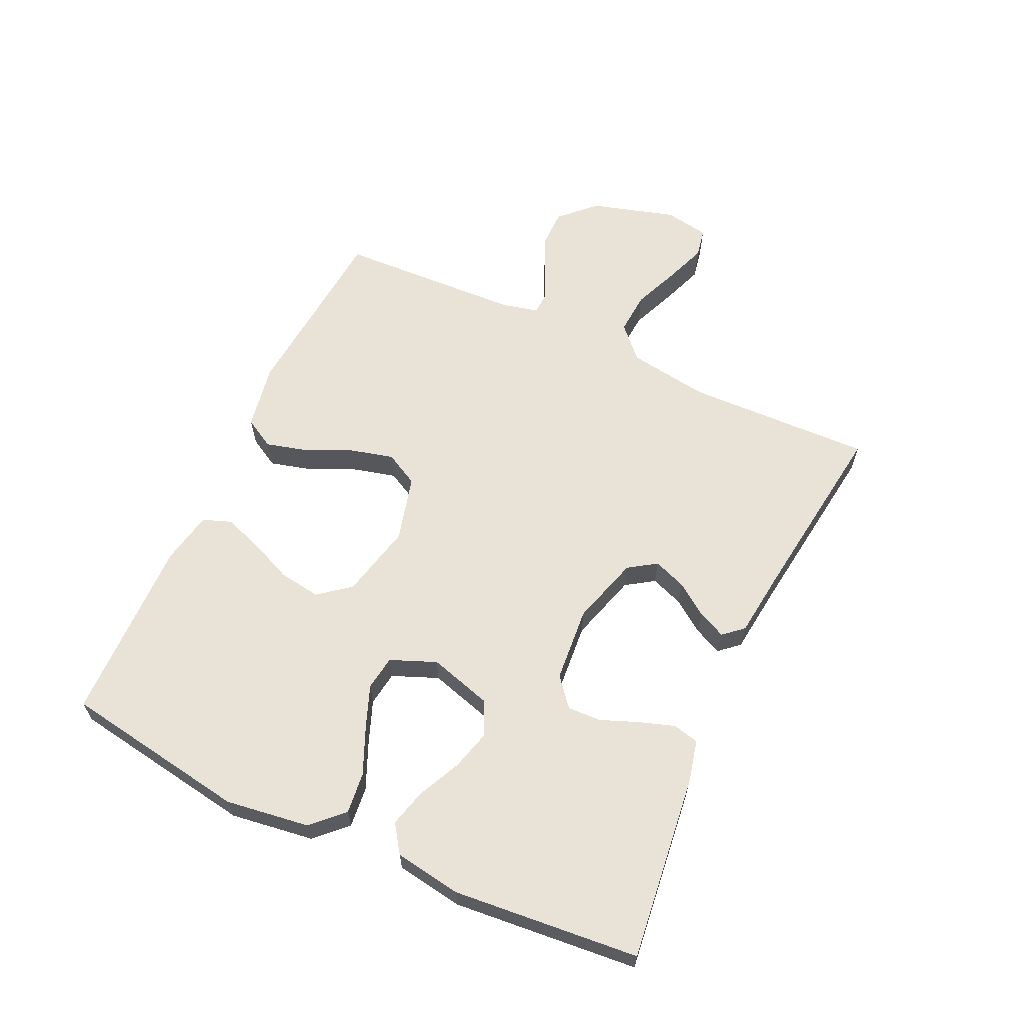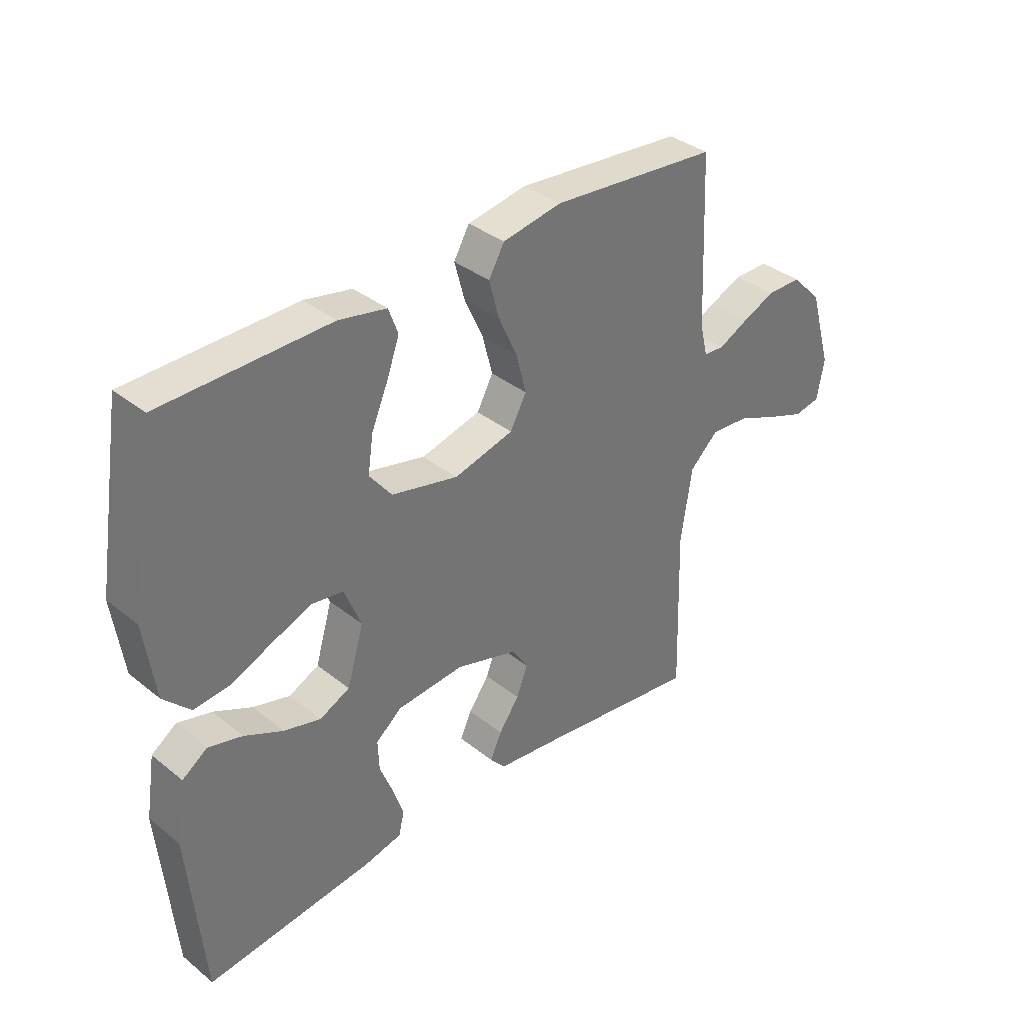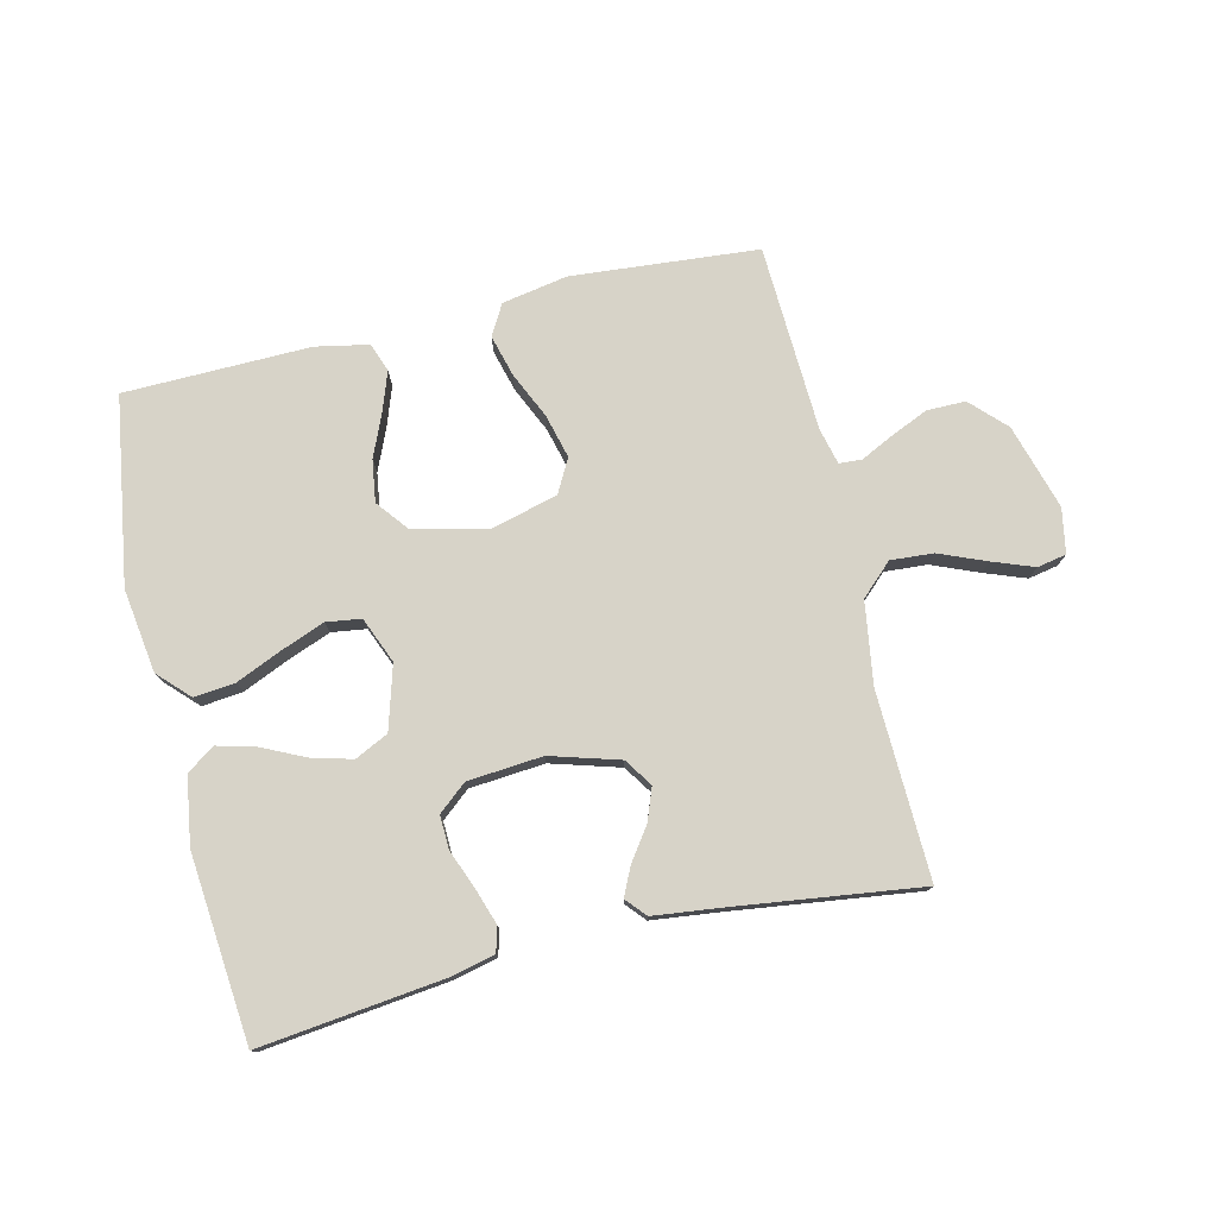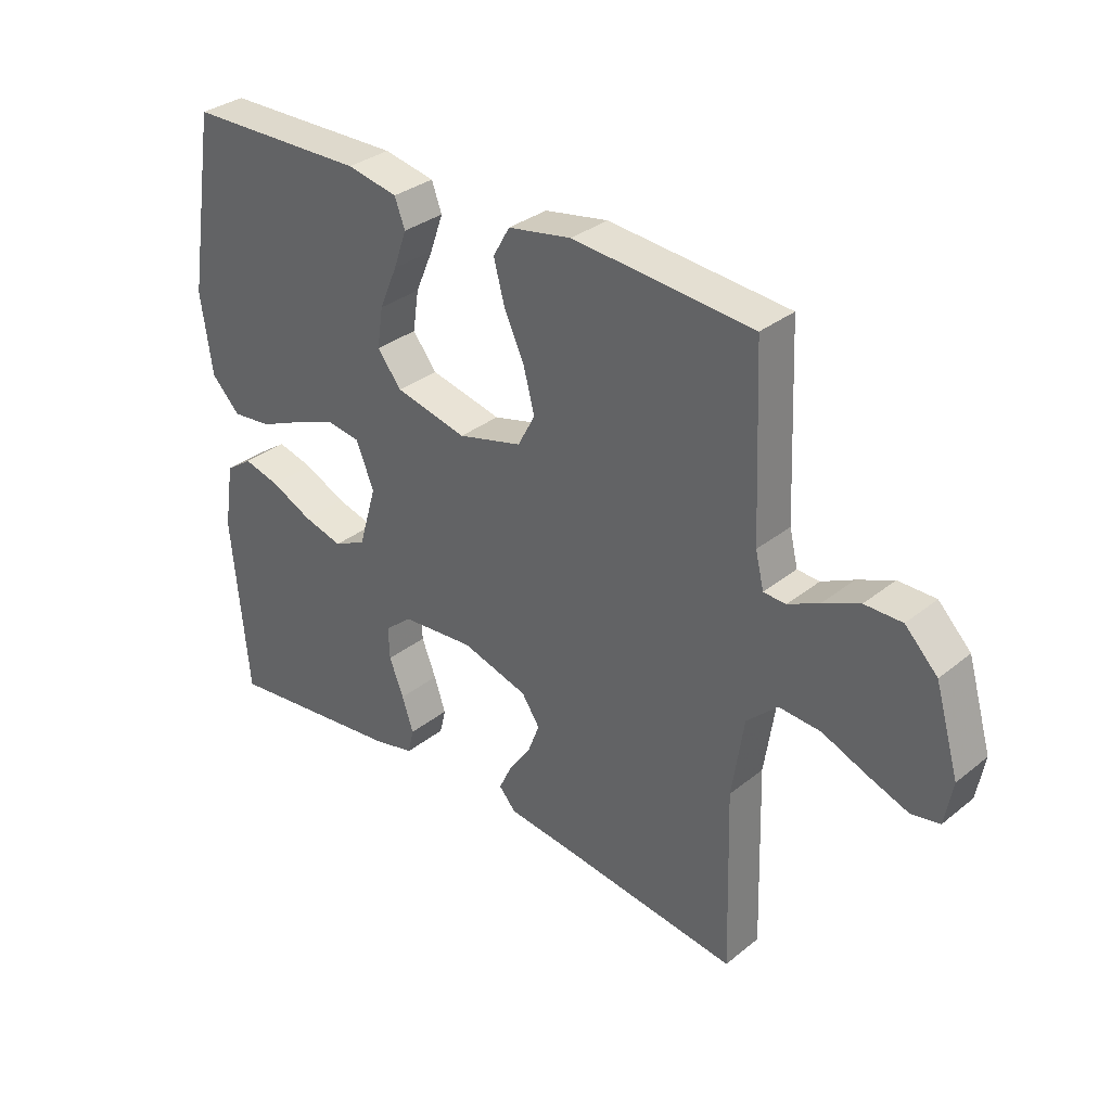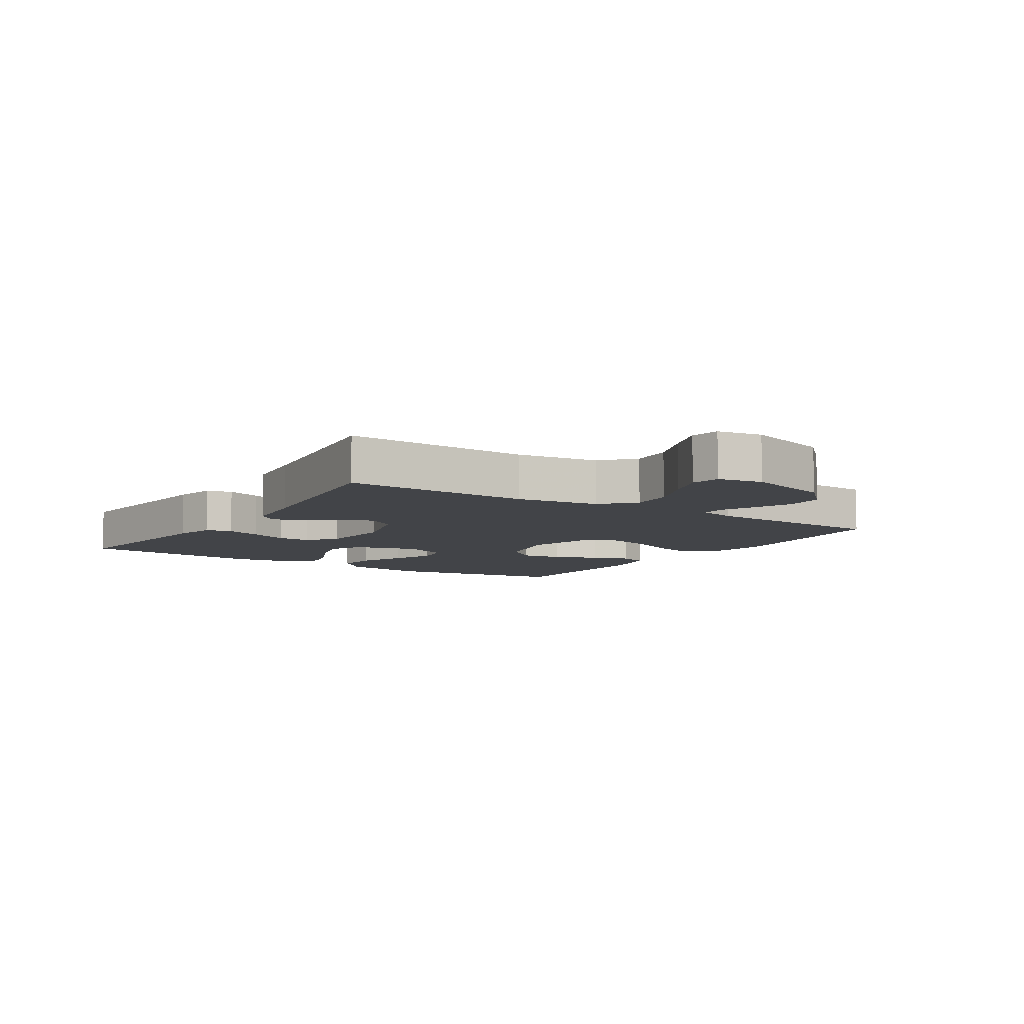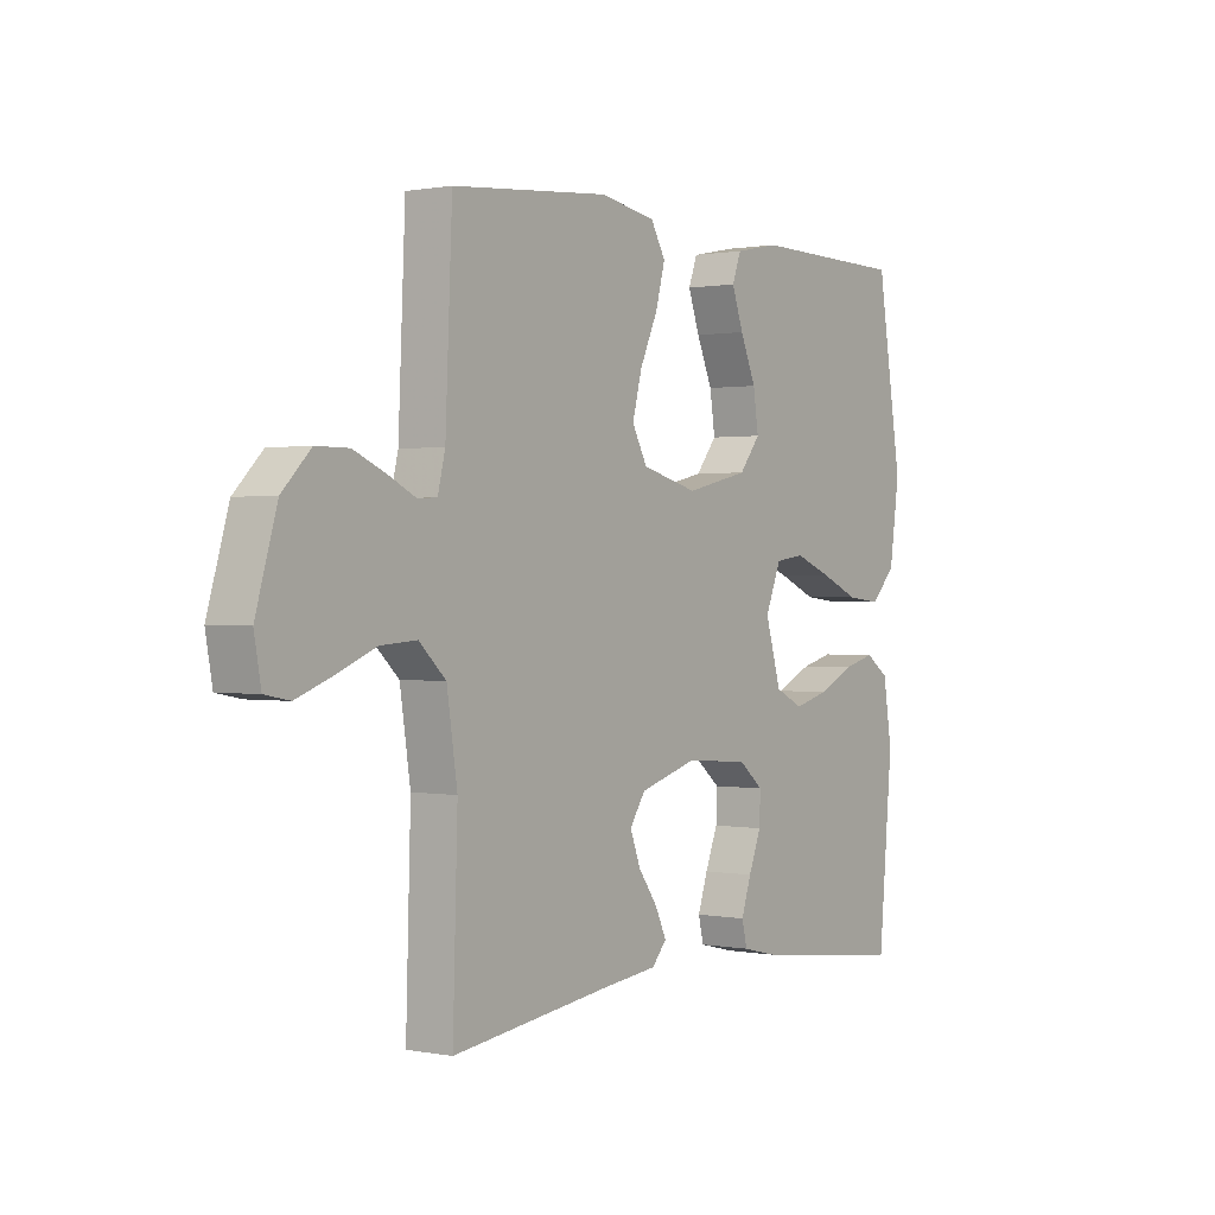
<metadata>
{"format":"obj","ext":"obj","renderer":"f3d","projection":"perspective","resolution":1024,"background":"white","views":[{"elev":62.5,"azim":114.9,"up":"+Y"},{"elev":35.9,"azim":136.3,"up":"+Z"},{"elev":77.0,"azim":166.6,"up":"+Y"},{"elev":32.8,"azim":-137.7,"up":"+Z"},{"elev":-7.7,"azim":-123.0,"up":"+Y"},{"elev":0.6,"azim":-54.7,"up":"+Z"}]}
</metadata>
<code>
v 0.5 0.07 0.5
v 0.548 0.07 0.2
v 0.529 0.07 0.065
v 0.481 0.07 0.016
v 0.415 0.07 0.023
v 0.341 0.07 0.055
v 0.271 0.07 0.082
v 0.215 0.07 0.074
v 0.185 0.07 0
v 0.215 0.07 -0.102
v 0.269 0.07 -0.128
v 0.335 0.07 -0.11
v 0.404 0.07 -0.077
v 0.465 0.07 -0.061
v 0.51 0.07 -0.092
v 0.527 0.07 -0.2
v 0.5 0.07 -0.5
v 0.2 0.07 -0.465
v 0.132 0.07 -0.449
v 0.122 0.07 -0.407
v 0.141 0.07 -0.35
v 0.165 0.07 -0.289
v 0.167 0.07 -0.235
v 0.121 0.07 -0.197
v 0 0.07 -0.187
v -0.111 0.07 -0.22
v -0.141 0.07 -0.265
v -0.121 0.07 -0.318
v -0.084 0.07 -0.37
v -0.063 0.07 -0.415
v -0.091 0.07 -0.447
v -0.2 0.07 -0.46
v -0.5 0.07 -0.5
v -0.491 0.07 -0.2
v -0.511 0.07 -0.068
v -0.562 0.07 -0.02
v -0.631 0.07 -0.025
v -0.706 0.07 -0.056
v -0.773 0.07 -0.081
v -0.82 0.07 -0.072
v -0.833 0.07 0
v -0.793 0.07 0.137
v -0.739 0.07 0.192
v -0.677 0.07 0.192
v -0.617 0.07 0.166
v -0.564 0.07 0.14
v -0.527 0.07 0.142
v -0.513 0.07 0.2
v -0.5 0.07 0.5
v -0.2 0.07 0.526
v -0.094 0.07 0.507
v -0.066 0.07 0.458
v -0.084 0.07 0.391
v -0.118 0.07 0.316
v -0.136 0.07 0.246
v -0.107 0.07 0.192
v 0 0.07 0.164
v 0.12 0.07 0.192
v 0.16 0.07 0.243
v 0.15 0.07 0.31
v 0.12 0.07 0.38
v 0.098 0.07 0.442
v 0.115 0.07 0.488
v 0.2 0.07 0.505
v 0.5 0 0.5
v 0.548 0 0.2
v 0.529 0 0.065
v 0.481 0 0.016
v 0.415 0 0.023
v 0.341 0 0.055
v 0.271 0 0.082
v 0.215 0 0.074
v 0.185 0 0
v 0.215 0 -0.102
v 0.269 0 -0.128
v 0.335 0 -0.11
v 0.404 0 -0.077
v 0.465 0 -0.061
v 0.51 0 -0.092
v 0.527 0 -0.2
v 0.5 0 -0.5
v 0.2 0 -0.465
v 0.132 0 -0.449
v 0.122 0 -0.407
v 0.141 0 -0.35
v 0.165 0 -0.289
v 0.167 0 -0.235
v 0.121 0 -0.197
v 0 0 -0.187
v -0.111 0 -0.22
v -0.141 0 -0.265
v -0.121 0 -0.318
v -0.084 0 -0.37
v -0.063 0 -0.415
v -0.091 0 -0.447
v -0.2 0 -0.46
v -0.5 0 -0.5
v -0.491 0 -0.2
v -0.511 0 -0.068
v -0.562 0 -0.02
v -0.631 0 -0.025
v -0.706 0 -0.056
v -0.773 0 -0.081
v -0.82 0 -0.072
v -0.833 0 0
v -0.793 0 0.137
v -0.739 0 0.192
v -0.677 0 0.192
v -0.617 0 0.166
v -0.564 0 0.14
v -0.527 0 0.142
v -0.513 0 0.2
v -0.5 0 0.5
v -0.2 0 0.526
v -0.094 0 0.507
v -0.066 0 0.458
v -0.084 0 0.391
v -0.118 0 0.316
v -0.136 0 0.246
v -0.107 0 0.192
v 0 0 0.164
v 0.12 0 0.192
v 0.16 0 0.243
v 0.15 0 0.31
v 0.12 0 0.38
v 0.098 0 0.442
v 0.115 0 0.488
v 0.2 0 0.505
f 60 61 62 63
f 60 63 64 1
f 51 52 53 54
f 51 54 55
f 48 49 50 51
f 47 48 51 55
f 43 44 45 46
f 41 42 43 46
f 41 46 47
f 37 38 39 40
f 37 40 41 47
f 32 33 34
f 32 34 35
f 31 32 35
f 28 29 30 31
f 27 28 31 35
f 26 27 35 36
f 19 20 21 22
f 17 18 19 22
f 17 22 23
f 16 17 23 24
f 12 13 14 15
f 11 12 15 16
f 3 4 5 6
f 3 6 7
f 2 3 7
f 59 60 1 2
f 58 59 2 7
f 57 58 7 8
f 56 57 8 9
f 37 47 55 56
f 36 37 56
f 25 26 36 56
f 25 56 9 10
f 11 16 24 25
f 10 11 25
f 127 126 125 124
f 65 128 127 124
f 118 117 116 115
f 119 118 115
f 115 114 113 112
f 119 115 112 111
f 110 109 108 107
f 110 107 106 105
f 111 110 105
f 104 103 102 101
f 111 105 104 101
f 98 97 96
f 99 98 96
f 99 96 95
f 95 94 93 92
f 99 95 92 91
f 100 99 91 90
f 86 85 84 83
f 86 83 82 81
f 87 86 81
f 88 87 81 80
f 79 78 77 76
f 80 79 76 75
f 70 69 68 67
f 71 70 67
f 71 67 66
f 66 65 124 123
f 71 66 123 122
f 72 71 122 121
f 73 72 121 120
f 120 119 111 101
f 120 101 100
f 120 100 90 89
f 74 73 120 89
f 89 88 80 75
f 89 75 74
f 1 65 66 2
f 2 66 67 3
f 3 67 68 4
f 4 68 69 5
f 5 69 70 6
f 6 70 71 7
f 7 71 72 8
f 8 72 73 9
f 9 73 74 10
f 10 74 75 11
f 11 75 76 12
f 12 76 77 13
f 13 77 78 14
f 14 78 79 15
f 15 79 80 16
f 16 80 81 17
f 17 81 82 18
f 18 82 83 19
f 19 83 84 20
f 20 84 85 21
f 21 85 86 22
f 22 86 87 23
f 23 87 88 24
f 24 88 89 25
f 25 89 90 26
f 26 90 91 27
f 27 91 92 28
f 28 92 93 29
f 29 93 94 30
f 30 94 95 31
f 31 95 96 32
f 32 96 97 33
f 33 97 98 34
f 34 98 99 35
f 35 99 100 36
f 36 100 101 37
f 37 101 102 38
f 38 102 103 39
f 39 103 104 40
f 40 104 105 41
f 41 105 106 42
f 42 106 107 43
f 43 107 108 44
f 44 108 109 45
f 45 109 110 46
f 46 110 111 47
f 47 111 112 48
f 48 112 113 49
f 49 113 114 50
f 50 114 115 51
f 51 115 116 52
f 52 116 117 53
f 53 117 118 54
f 54 118 119 55
f 55 119 120 56
f 56 120 121 57
f 57 121 122 58
f 58 122 123 59
f 59 123 124 60
f 60 124 125 61
f 61 125 126 62
f 62 126 127 63
f 63 127 128 64
f 64 128 65 1

</code>
